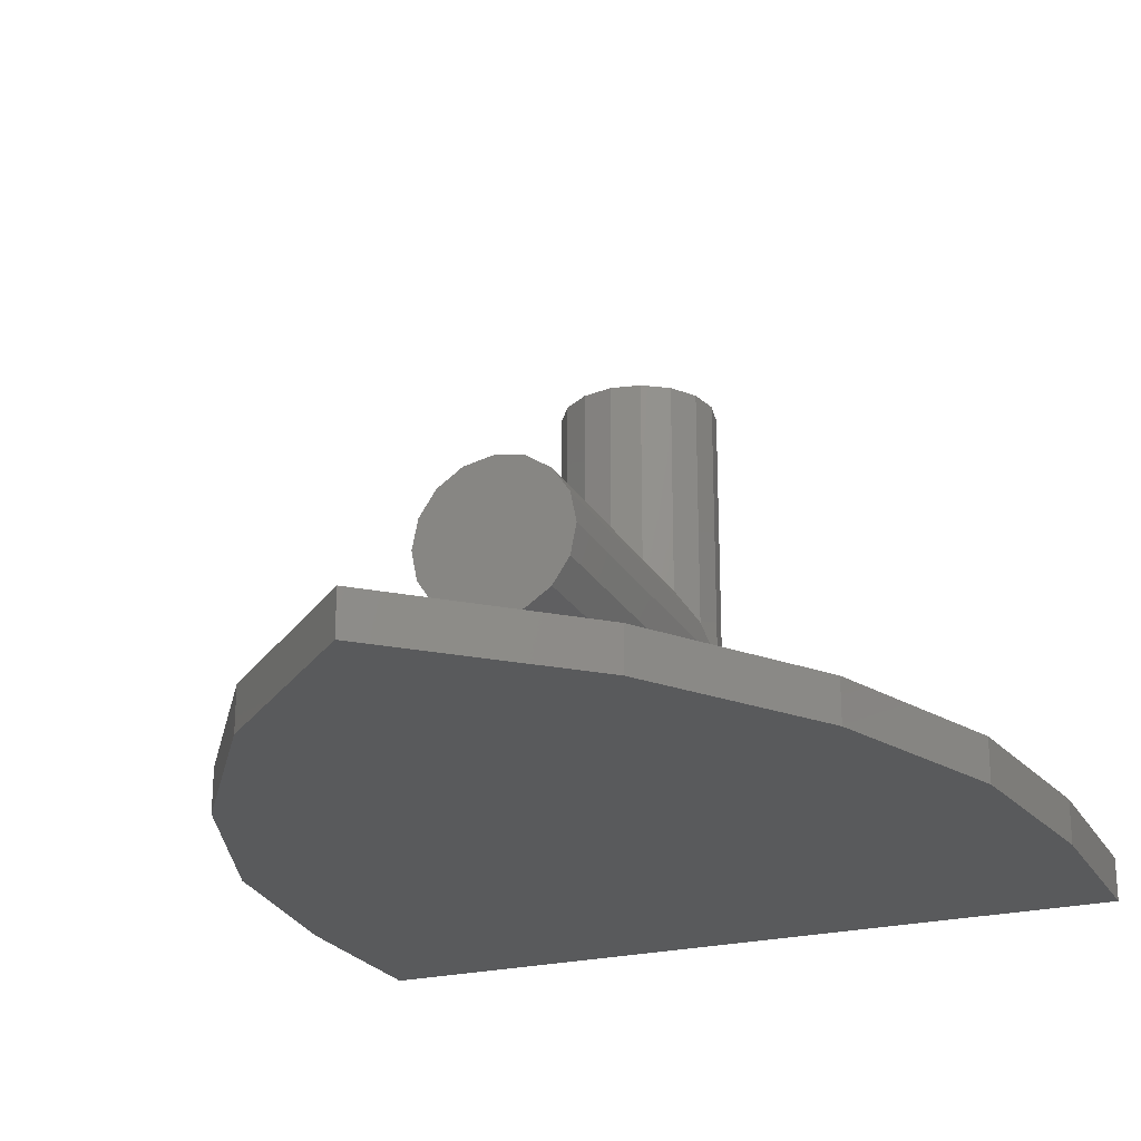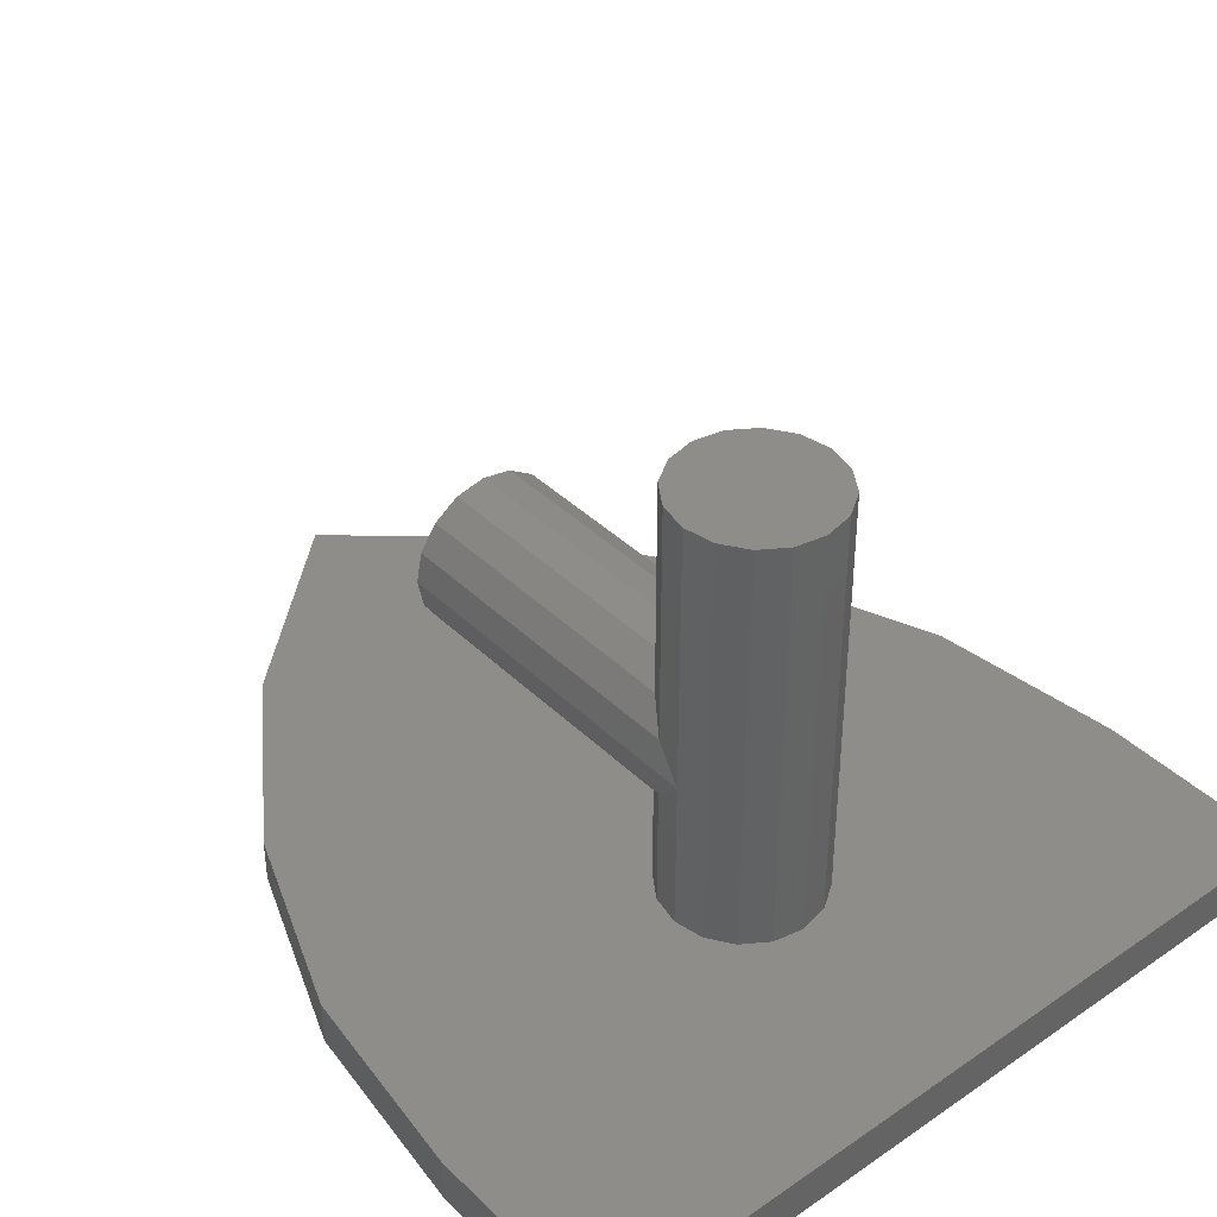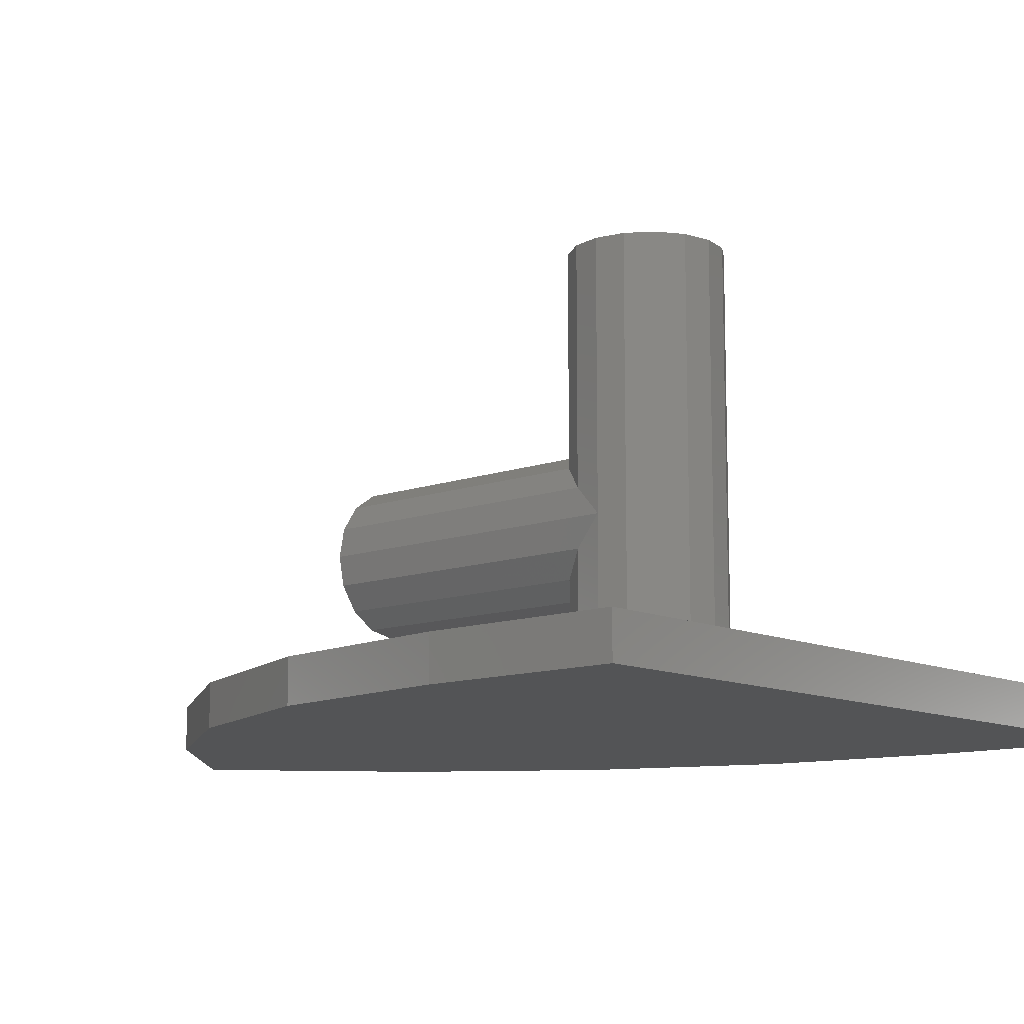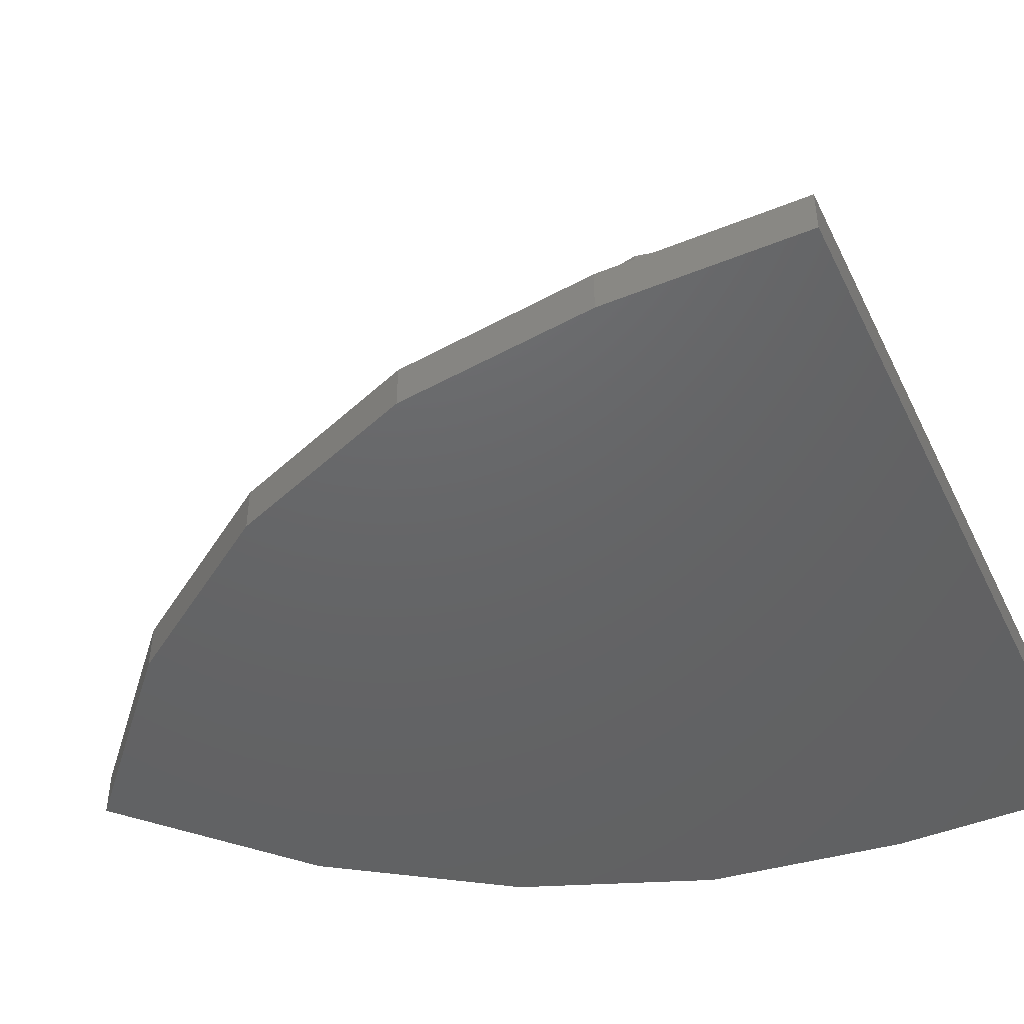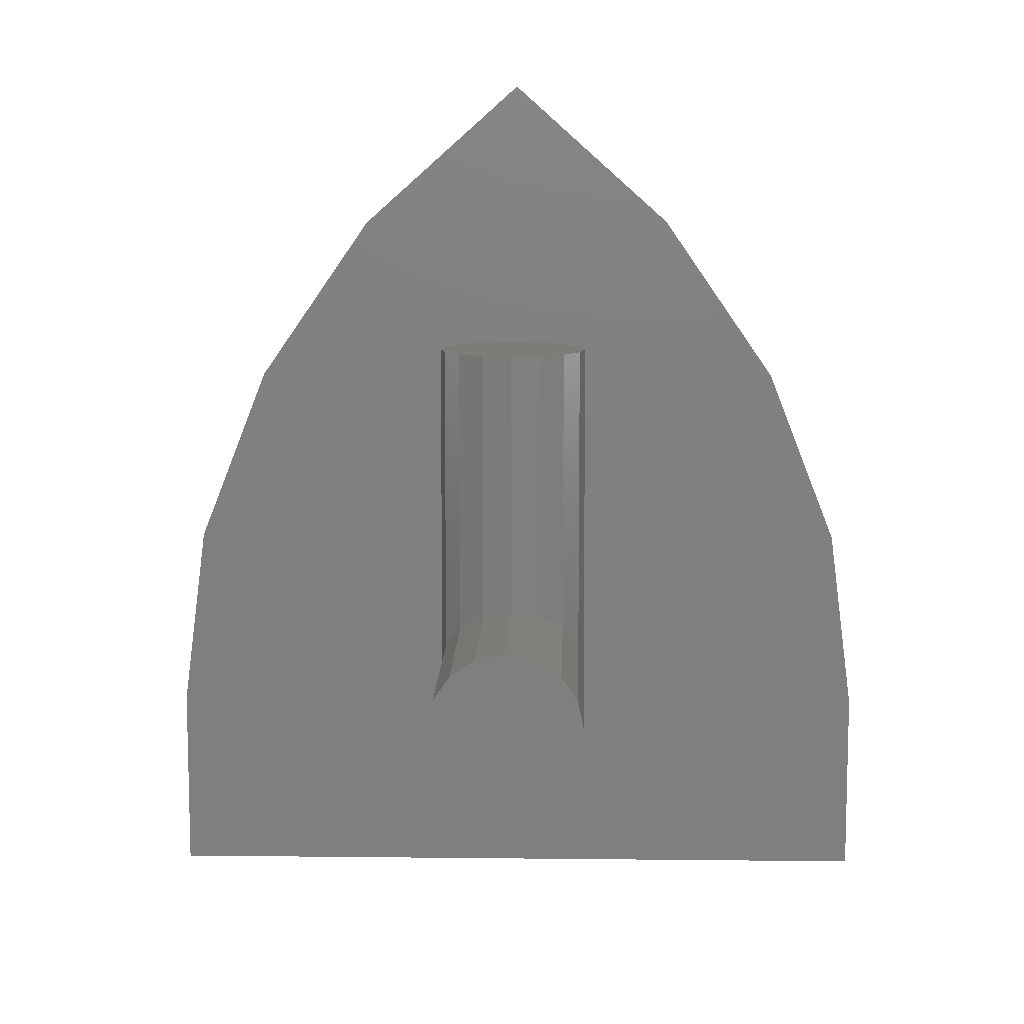
<metadata>
{"format":"stl","ext":"stl","renderer":"f3d","projection":"perspective","resolution":1024,"background":"white","views":[{"elev":-23.4,"azim":-157.2,"up":"+Z"},{"elev":39.9,"azim":-40.3,"up":"+Z"},{"elev":-11.3,"azim":-48.2,"up":"+Z"},{"elev":-46.0,"azim":-65.0,"up":"+Z"},{"elev":9.8,"azim":1.6,"up":"+Y"}]}
</metadata>
<code>
# stl→obj: 263 verts, 414 faces
v 0 1.295 -0.4
v 0.3504 0.9828 -0.4
v -0.3504 0.9828 -0.4
v 0 1.295 -0.32
v -0.3504 0.9828 -0.32
v 0.3504 0.9828 -0.32
v -0.16 0 0.56
v -0.1478 -0.06123 0.56
v 0 0 0.56
v -0.1131 -0.1131 0.56
v -0.06123 -0.1478 0.56
v -0 -0.16 0.56
v 0.06123 -0.1478 0.56
v 0.1131 -0.1131 0.56
v 0.1478 -0.06123 0.56
v 0.16 -0 0.56
v 0.1478 0.06123 0.56
v 0.1131 0.1131 0.56
v 0.06123 0.1478 0.56
v 0 0.16 0.56
v -0.06123 0.1478 0.56
v -0.1131 0.1131 0.56
v -0.1478 0.06123 0.56
v 0.16 0.72 0
v 0.1478 0.72 -0.06123
v 0 0.72 0
v 0.1131 0.72 -0.1131
v 0.06123 0.72 -0.1478
v 0 0.72 -0.16
v -0.06123 0.72 -0.1478
v -0.1131 0.72 -0.1131
v -0.1478 0.72 -0.06123
v -0.16 0.72 -0
v -0.1478 0.72 0.06123
v -0.1131 0.72 0.1131
v -0.06123 0.72 0.1478
v -0 0.72 0.16
v 0.06123 0.72 0.1478
v 0.1131 0.72 0.1131
v 0.1478 0.72 0.06123
v 0.5972 0.6272 -0.4
v -0.5972 0.6272 -0.4
v 0.7488 0.2412 -0.4
v -0.7488 0.2412 -0.4
v 0.8 -0.16 -0.4
v -0.8 -0.16 -0.4
v 0.8 -0.56 -0.4
v -0.8 -0.56 -0.4
v 0.5972 0.6272 -0.32
v 0.7488 0.2412 -0.32
v 0.8 -0.16 -0.32
v 0.8 -0.56 -0.32
v -0.5972 0.6272 -0.32
v -0.7488 0.2412 -0.32
v -0.8 -0.16 -0.32
v -0.8 -0.56 -0.32
v 0.16 0 -0.32
v 0.16 0 0.56
v 0.1478 -0.06123 -0.32
v 0.1131 -0.1131 -0.32
v 0.06123 -0.1478 -0.32
v 0 -0.16 0.56
v 0 -0.16 -0.32
v -0.06123 -0.1478 -0.32
v -0.1131 -0.1131 -0.32
v -0.1478 -0.06123 -0.32
v -0.16 -0 0.56
v -0.16 -0 -0.32
v -0.1478 0.06123 -0.32
v -0.1131 0.1131 -0.32
v -0.06123 0.1478 -0.32
v -0 0.16 0.56
v -0 0.16 -0.32
v 0.06123 0.1478 -0.32
v 0.1131 0.1131 -0.32
v 0.1478 0.06123 -0.32
v 0.16 0 0
v 0.1478 0 0.06123
v 0.1131 0 0.1131
v 0.06123 0 0.1478
v -0 0 0.16
v -0.06123 0 0.1478
v -0.1131 0 0.1131
v -0.1478 0 0.06123
v -0.16 0 -0
v -0.1478 0 -0.06123
v -0.1131 0 -0.1131
v -0.06123 0 -0.1478
v 0 0 -0.16
v 0.06123 0 -0.1478
v 0.1131 0 -0.1131
v 0.1478 0 -0.06123
v -0.8 -0.56 -0.41
v -0.8 -0.16 -0.41
v -0.64 -0.3 -0.41
v -0.7488 0.2412 -0.41
v -0.5972 0.6272 -0.41
v -0.64 0.292 -0.41
v -0.24 0.772 -0.41
v -0.24 0.292 -0.41
v 0.64 -0.3 -0.41
v 0.8 -0.16 -0.41
v 0.8 -0.56 -0.41
v 0.64 0.292 -0.41
v 0.5972 0.6272 -0.41
v 0.7488 0.2412 -0.41
v 0.24 0.292 -0.41
v 0.24 0.772 -0.41
v -0.12 0.412 -0.41
v -0.1109 0.3471 -0.41
v -0.12 0.3011 -0.41
v -0.08485 0.386 -0.41
v -0.04592 0.412 -0.41
v 0.12 0.3011 -0.41
v 0.1109 0.3471 -0.41
v 0.12 0.412 -0.41
v 0.08485 0.386 -0.41
v 0.04592 0.412 -0.41
v -0.04 0.652 -0.41
v 0 0.772 -0.41
v 0.04 0.652 -0.41
v -0.12 0.532 -0.41
v -0.1659 0.4211 -0.41
v -0.2049 0.4471 -0.41
v -0.2309 0.4861 -0.41
v -0.24 0.532 -0.41
v -0.2309 0.5779 -0.41
v -0.2049 0.6169 -0.41
v -0.1659 0.6429 -0.41
v -0.12 0.652 -0.41
v -0.24 0.412 -0.41
v -0.24 0.652 -0.41
v 0.12 0.532 -0.41
v 0.12 0.652 -0.41
v 0.1659 0.6429 -0.41
v 0.2049 0.6169 -0.41
v 0.2309 0.5779 -0.41
v 0.24 0.532 -0.41
v 0.2309 0.4861 -0.41
v 0.2049 0.4471 -0.41
v 0.1659 0.4211 -0.41
v 0.24 0.652 -0.41
v 0.24 0.412 -0.41
v 0 0.3011 -0.41
v 0 0.4211 -0.41
v 0.1109 0.2552 -0.41
v 0.08485 0.2163 -0.41
v 0.04592 0.1903 -0.41
v -0 0.1811 -0.41
v -0.04592 0.1903 -0.41
v -0.08485 0.2163 -0.41
v -0.1109 0.2552 -0.41
v 0.12 0.1811 -0.41
v -0.12 0.1811 -0.41
v 0.28 -0.068 -0.41
v 0.2891 -0.1329 -0.41
v 0.28 -0.1789 -0.41
v 0.3151 -0.09401 -0.41
v 0.3541 -0.068 -0.41
v 0.52 -0.1789 -0.41
v 0.5109 -0.1329 -0.41
v 0.52 -0.068 -0.41
v 0.4849 -0.09401 -0.41
v 0.4459 -0.068 -0.41
v 0.36 0.172 -0.41
v 0.4 0.292 -0.41
v 0.44 0.172 -0.41
v 0.28 0.052 -0.41
v 0.2341 -0.05887 -0.41
v 0.1951 -0.03285 -0.41
v 0.1691 0.006078 -0.41
v 0.16 0.052 -0.41
v 0.1691 0.09792 -0.41
v 0.1951 0.1369 -0.41
v 0.2341 0.1629 -0.41
v 0.28 0.172 -0.41
v 0.16 -0.068 -0.41
v 0.16 0.172 -0.41
v 0.52 0.052 -0.41
v 0.52 0.172 -0.41
v 0.5659 0.1629 -0.41
v 0.6049 0.1369 -0.41
v 0.6309 0.09792 -0.41
v 0.64 0.052 -0.41
v 0.6309 0.006078 -0.41
v 0.6049 -0.03285 -0.41
v 0.5659 -0.05887 -0.41
v 0.64 0.172 -0.41
v 0.64 -0.068 -0.41
v 0.4 -0.1789 -0.41
v 0.4 -0.05886 -0.41
v 0.5109 -0.2248 -0.41
v 0.4849 -0.2637 -0.41
v 0.4459 -0.2897 -0.41
v 0.4 -0.2989 -0.41
v 0.3541 -0.2897 -0.41
v 0.3151 -0.2637 -0.41
v 0.2891 -0.2248 -0.41
v 0.52 -0.2989 -0.41
v 0.28 -0.2989 -0.41
v -0.52 -0.068 -0.41
v -0.5109 -0.1329 -0.41
v -0.52 -0.1789 -0.41
v -0.4849 -0.09401 -0.41
v -0.4459 -0.068 -0.41
v -0.28 -0.1789 -0.41
v -0.2891 -0.1329 -0.41
v -0.28 -0.068 -0.41
v -0.3151 -0.09401 -0.41
v -0.3541 -0.068 -0.41
v -0.44 0.172 -0.41
v -0.4 0.292 -0.41
v -0.36 0.172 -0.41
v -0.52 0.052 -0.41
v -0.5659 -0.05887 -0.41
v -0.6049 -0.03285 -0.41
v -0.6309 0.006078 -0.41
v -0.64 0.052 -0.41
v -0.6309 0.09792 -0.41
v -0.6049 0.1369 -0.41
v -0.5659 0.1629 -0.41
v -0.52 0.172 -0.41
v -0.64 -0.068 -0.41
v -0.64 0.172 -0.41
v -0.28 0.052 -0.41
v -0.28 0.172 -0.41
v -0.2341 0.1629 -0.41
v -0.1951 0.1369 -0.41
v -0.1691 0.09792 -0.41
v -0.16 0.052 -0.41
v -0.1691 0.006078 -0.41
v -0.1951 -0.03285 -0.41
v -0.2341 -0.05887 -0.41
v -0.16 0.172 -0.41
v -0.16 -0.068 -0.41
v -0.4 -0.1789 -0.41
v -0.4 -0.05886 -0.41
v -0.2891 -0.2248 -0.41
v -0.3151 -0.2637 -0.41
v -0.3541 -0.2897 -0.41
v -0.4 -0.2989 -0.41
v -0.4459 -0.2897 -0.41
v -0.4849 -0.2637 -0.41
v -0.5109 -0.2248 -0.41
v -0.28 -0.2989 -0.41
v -0.52 -0.2989 -0.41
v -0.3504 0.9828 -0.41
v 0 1.295 -0.41
v 0.16 0.18 -0.41
v 0.16 -0.3 -0.41
v -0.16 -0.3 -0.41
v -0.16 0.18 -0.41
v 0.3504 0.9828 -0.41
v 0.24 0.1811 -0.41
v -0.24 0.1811 -0.41
v 0.24 0.18 -0.41
v -0.24 0.18 -0.41
v 0.64 -0.2989 -0.41
v 0.16 0.292 -0.41
v 0.16 -0.2989 -0.41
v -0.16 -0.2989 -0.41
v -0.16 0.292 -0.41
v -0.64 -0.2989 -0.41
f 1 2 3
f 4 5 6
f 7 8 9
f 8 10 9
f 10 11 9
f 11 12 9
f 12 13 9
f 13 14 9
f 14 15 9
f 15 16 9
f 16 17 9
f 17 18 9
f 18 19 9
f 19 20 9
f 20 21 9
f 21 22 9
f 22 23 9
f 23 7 9
f 24 25 26
f 25 27 26
f 27 28 26
f 28 29 26
f 29 30 26
f 30 31 26
f 31 32 26
f 32 33 26
f 33 34 26
f 34 35 26
f 35 36 26
f 36 37 26
f 37 38 26
f 38 39 26
f 39 40 26
f 40 24 26
f 2 41 42
f 2 42 3
f 41 43 44
f 41 44 42
f 43 45 46
f 43 46 44
f 45 47 48
f 45 48 46
f 4 6 2
f 4 2 1
f 6 49 41
f 6 41 2
f 49 50 43
f 49 43 41
f 50 51 45
f 50 45 43
f 51 52 47
f 51 47 45
f 1 3 5
f 1 5 4
f 3 42 53
f 3 53 5
f 42 44 54
f 42 54 53
f 44 46 55
f 44 55 54
f 46 48 56
f 46 56 55
f 5 53 49
f 5 49 6
f 53 54 50
f 53 50 49
f 54 55 51
f 54 51 50
f 55 56 52
f 55 52 51
f 57 58 15
f 57 15 59
f 59 15 14
f 59 14 60
f 60 14 13
f 60 13 61
f 61 13 62
f 61 62 63
f 63 62 11
f 63 11 64
f 64 11 10
f 64 10 65
f 65 10 8
f 65 8 66
f 66 8 67
f 66 67 68
f 68 67 23
f 68 23 69
f 69 23 22
f 69 22 70
f 70 22 21
f 70 21 71
f 71 21 72
f 71 72 73
f 73 72 19
f 73 19 74
f 74 19 18
f 74 18 75
f 75 18 17
f 75 17 76
f 76 17 58
f 76 58 57
f 77 24 40
f 77 40 78
f 78 40 39
f 78 39 79
f 79 39 38
f 79 38 80
f 80 38 37
f 80 37 81
f 81 37 36
f 81 36 82
f 82 36 35
f 82 35 83
f 83 35 34
f 83 34 84
f 84 34 33
f 84 33 85
f 85 33 32
f 85 32 86
f 86 32 31
f 86 31 87
f 87 31 30
f 87 30 88
f 88 30 29
f 88 29 89
f 89 29 28
f 89 28 90
f 90 28 27
f 90 27 91
f 91 27 25
f 91 25 92
f 92 25 24
f 92 24 77
f 56 48 47
f 56 47 52
f 93 94 95
f 96 97 98
f 98 99 100
f 101 102 103
f 104 105 106
f 107 108 104
f 109 110 111
f 109 112 110
f 109 113 112
f 114 115 116
f 115 117 116
f 117 118 116
f 119 120 121
f 122 109 123
f 122 123 124
f 122 124 125
f 122 125 126
f 122 126 127
f 122 127 128
f 122 128 129
f 122 129 130
f 131 126 125
f 131 125 124
f 131 124 123
f 131 123 109
f 132 130 129
f 132 129 128
f 132 128 127
f 132 127 126
f 133 134 135
f 133 135 136
f 133 136 137
f 133 137 138
f 133 138 139
f 133 139 140
f 133 140 141
f 133 141 116
f 142 138 137
f 142 137 136
f 142 136 135
f 142 135 134
f 143 116 141
f 143 141 140
f 143 140 139
f 143 139 138
f 144 145 118
f 144 118 117
f 144 117 115
f 144 115 114
f 144 114 146
f 144 146 147
f 144 147 148
f 144 148 149
f 144 149 150
f 144 150 151
f 144 151 152
f 144 152 111
f 144 111 110
f 144 110 112
f 144 112 113
f 144 113 145
f 153 149 148
f 153 148 147
f 153 147 146
f 153 146 114
f 154 111 152
f 154 152 151
f 154 151 150
f 154 150 149
f 155 156 157
f 155 158 156
f 155 159 158
f 160 161 162
f 161 163 162
f 163 164 162
f 165 166 167
f 168 155 169
f 168 169 170
f 168 170 171
f 168 171 172
f 168 172 173
f 168 173 174
f 168 174 175
f 168 175 176
f 177 172 171
f 177 171 170
f 177 170 169
f 177 169 155
f 178 176 175
f 178 175 174
f 178 174 173
f 178 173 172
f 179 180 181
f 179 181 182
f 179 182 183
f 179 183 184
f 179 184 185
f 179 185 186
f 179 186 187
f 179 187 162
f 188 184 183
f 188 183 182
f 188 182 181
f 188 181 180
f 189 162 187
f 189 187 186
f 189 186 185
f 189 185 184
f 190 191 164
f 190 164 163
f 190 163 161
f 190 161 160
f 190 160 192
f 190 192 193
f 190 193 194
f 190 194 195
f 190 195 196
f 190 196 197
f 190 197 198
f 190 198 157
f 190 157 156
f 190 156 158
f 190 158 159
f 190 159 191
f 199 195 194
f 199 194 193
f 199 193 192
f 199 192 160
f 200 157 198
f 200 198 197
f 200 197 196
f 200 196 195
f 201 202 203
f 201 204 202
f 201 205 204
f 206 207 208
f 207 209 208
f 209 210 208
f 211 212 213
f 214 201 215
f 214 215 216
f 214 216 217
f 214 217 218
f 214 218 219
f 214 219 220
f 214 220 221
f 214 221 222
f 223 218 217
f 223 217 216
f 223 216 215
f 223 215 201
f 224 222 221
f 224 221 220
f 224 220 219
f 224 219 218
f 225 226 227
f 225 227 228
f 225 228 229
f 225 229 230
f 225 230 231
f 225 231 232
f 225 232 233
f 225 233 208
f 234 230 229
f 234 229 228
f 234 228 227
f 234 227 226
f 235 208 233
f 235 233 232
f 235 232 231
f 235 231 230
f 236 237 210
f 236 210 209
f 236 209 207
f 236 207 206
f 236 206 238
f 236 238 239
f 236 239 240
f 236 240 241
f 236 241 242
f 236 242 243
f 236 243 244
f 236 244 203
f 236 203 202
f 236 202 204
f 236 204 205
f 236 205 237
f 245 241 240
f 245 240 239
f 245 239 238
f 245 238 206
f 246 203 244
f 246 244 243
f 246 243 242
f 246 242 241
f 1 3 2
f 98 95 94
f 98 94 96
f 99 98 97
f 99 97 247
f 248 120 99
f 248 99 247
f 106 102 101
f 106 101 104
f 249 250 251
f 249 251 252
f 101 103 93
f 101 93 95
f 253 105 104
f 253 104 108
f 253 108 120
f 253 120 248
f 116 143 254
f 116 254 153
f 120 108 142
f 120 142 121
f 119 132 99
f 119 99 120
f 255 254 256
f 255 256 257
f 131 109 154
f 131 154 255
f 130 134 116
f 130 116 109
f 162 189 258
f 162 258 199
f 166 104 188
f 166 188 167
f 165 178 259
f 165 259 166
f 260 258 101
f 260 101 250
f 177 155 200
f 177 200 260
f 176 180 162
f 176 162 155
f 208 235 261
f 208 261 245
f 212 262 234
f 212 234 213
f 211 224 98
f 211 98 212
f 263 261 251
f 263 251 95
f 223 201 246
f 223 246 263
f 222 226 208
f 222 208 201
f 93 103 47
f 93 47 48
f 94 93 48
f 94 48 46
f 45 47 103
f 45 103 102
f 96 94 46
f 96 46 44
f 43 45 102
f 43 102 106
f 97 96 44
f 97 44 42
f 41 43 106
f 41 106 105
f 247 97 42
f 247 42 3
f 2 41 105
f 2 105 253
f 248 247 3
f 248 3 1
f 1 2 253
f 1 253 248
f 3 42 41
f 3 41 2
f 42 44 43
f 42 43 41
f 44 46 45
f 44 45 43
f 46 48 47
f 46 47 45

</code>
